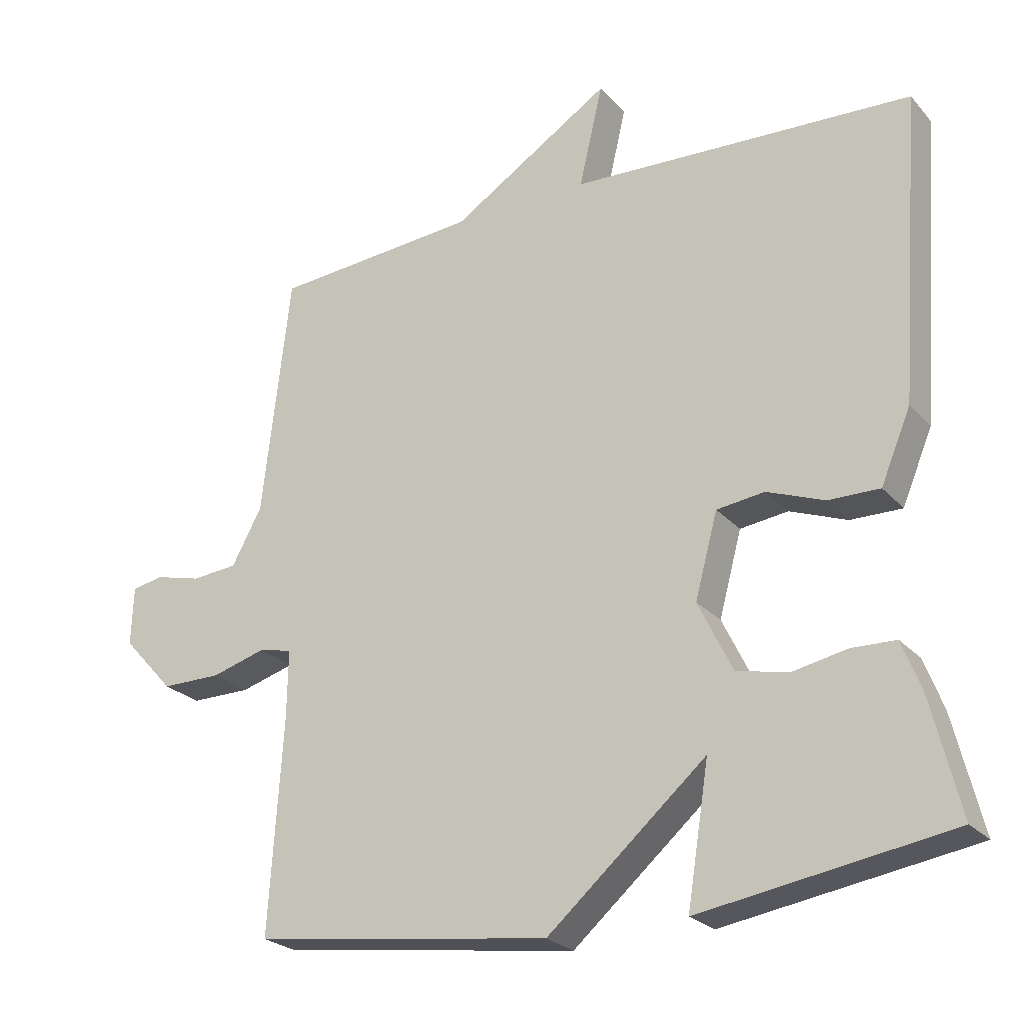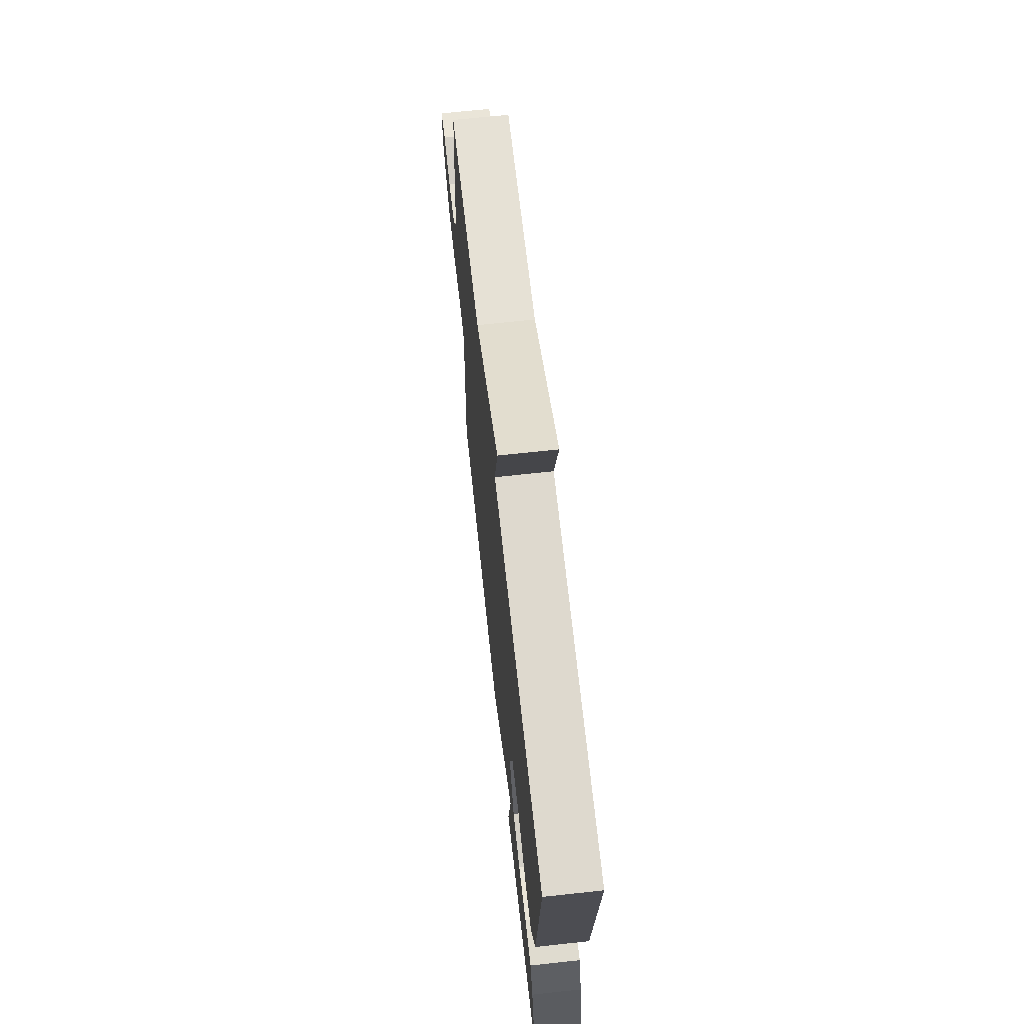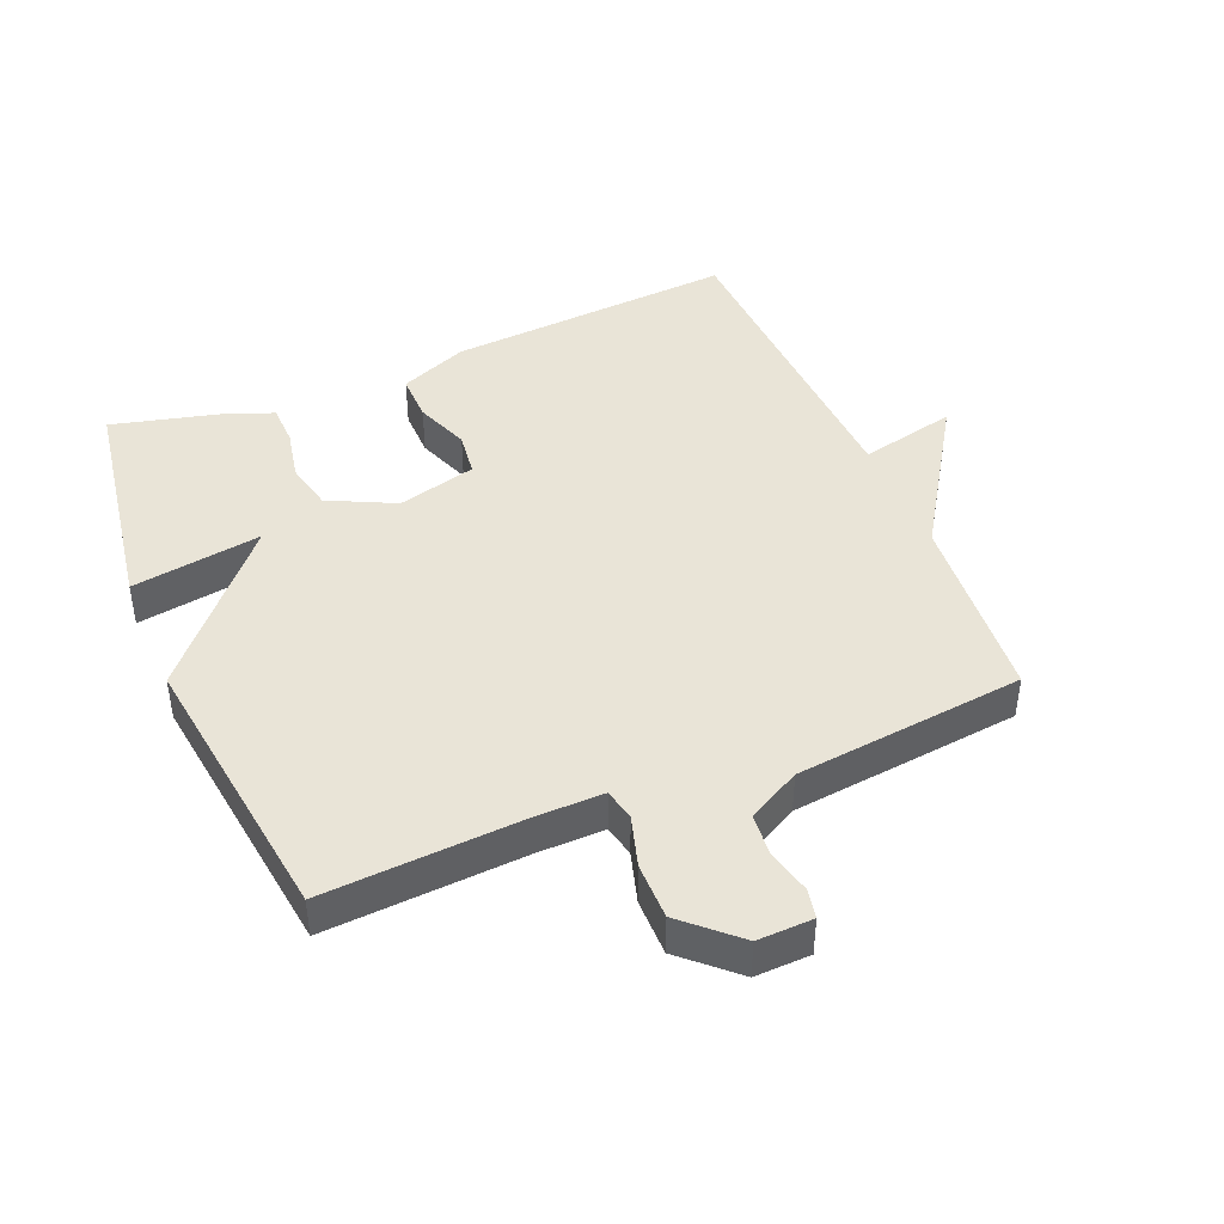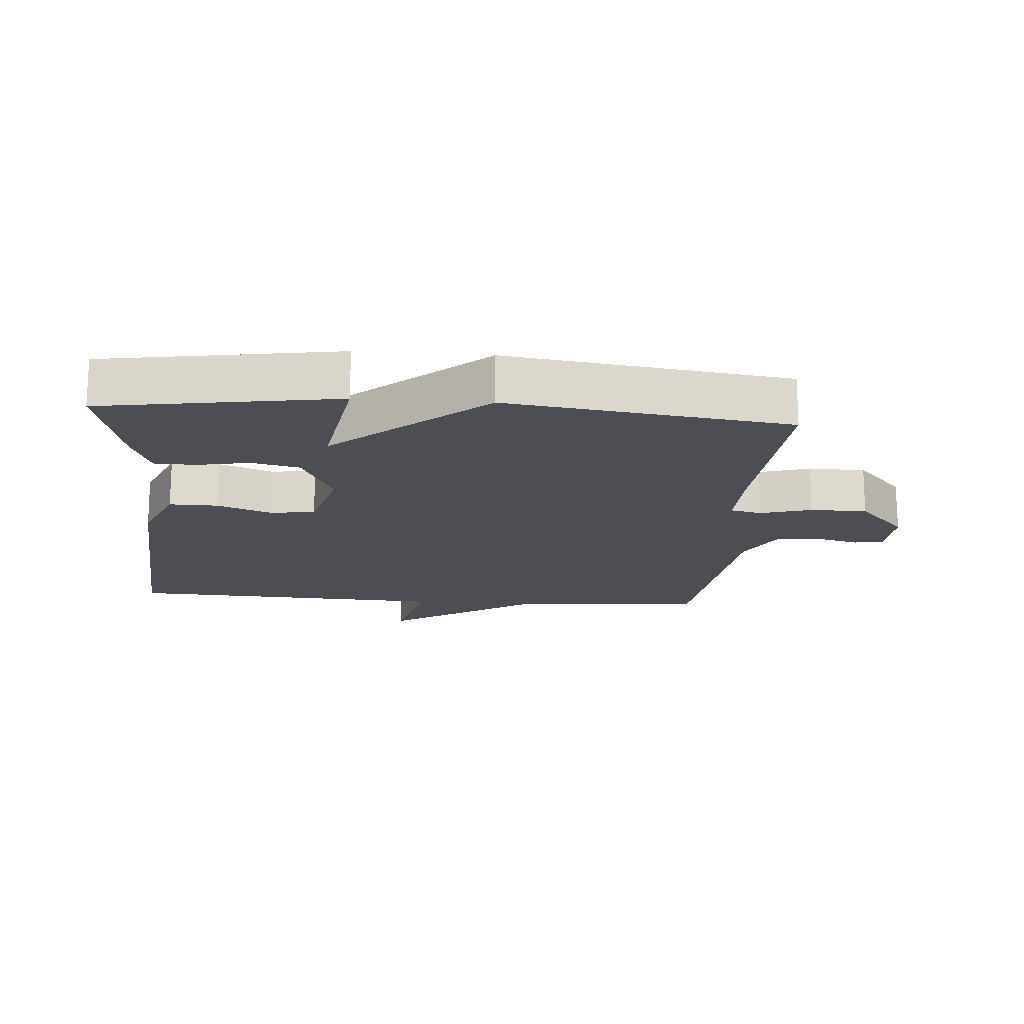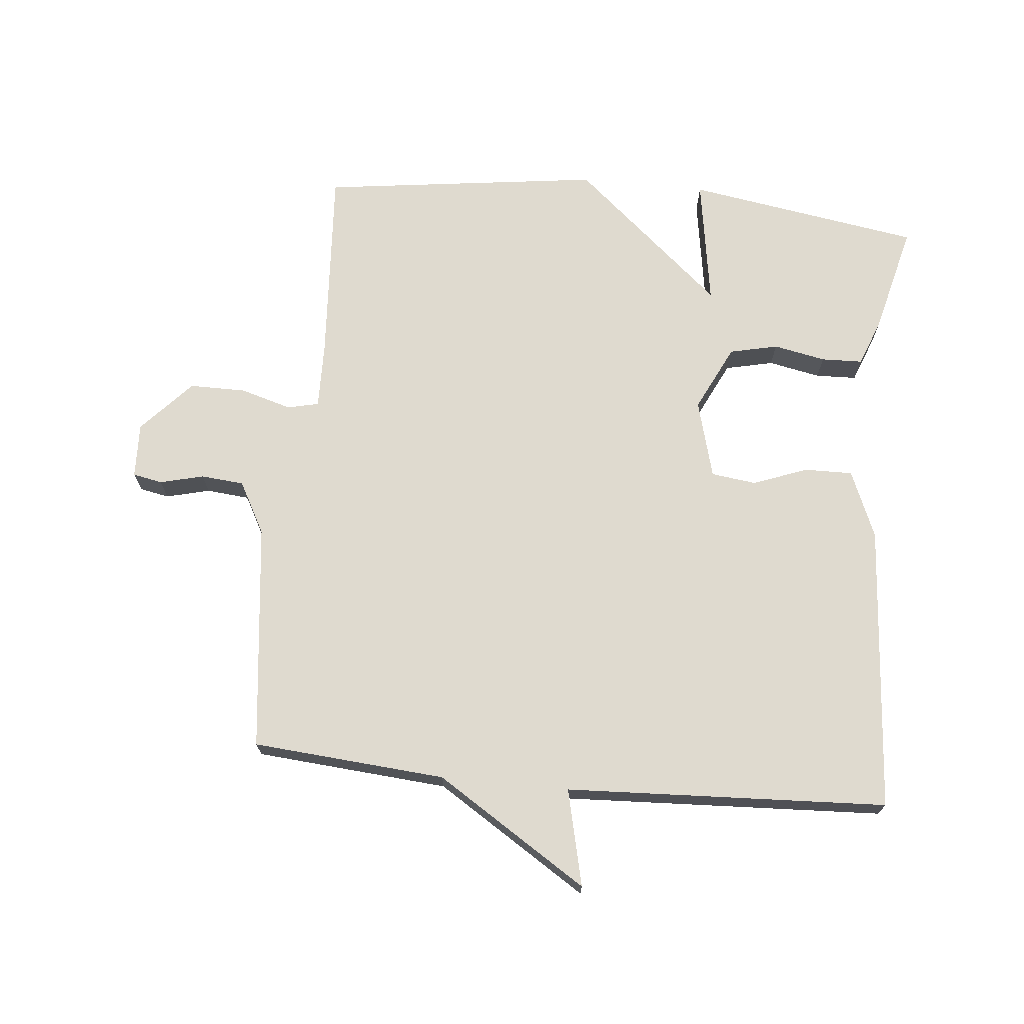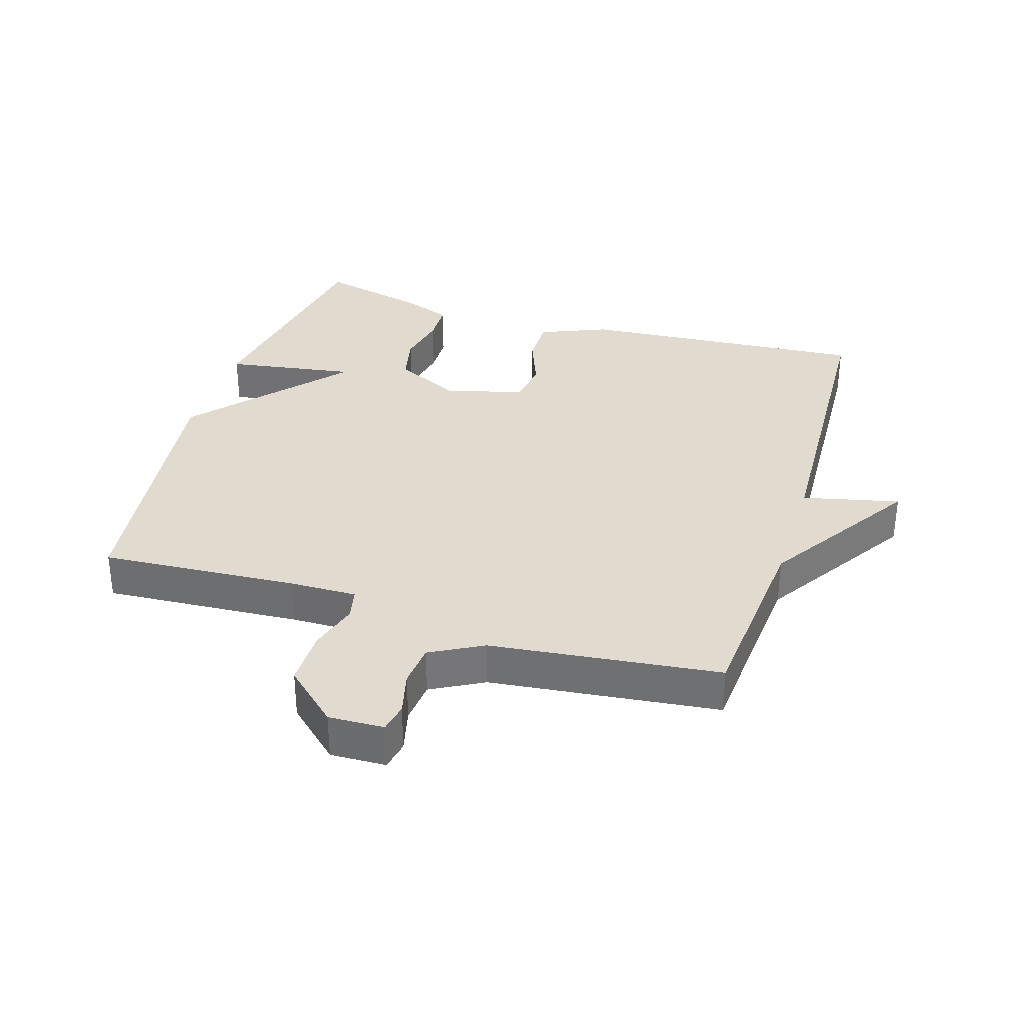
<metadata>
{"format":"obj","ext":"obj","renderer":"f3d","projection":"perspective","resolution":1024,"background":"white","views":[{"elev":-24.5,"azim":30.8,"up":"+Z"},{"elev":68.7,"azim":83.8,"up":"+Z"},{"elev":43.3,"azim":-112.5,"up":"+Y"},{"elev":-17.3,"azim":175.6,"up":"+Y"},{"elev":70.6,"azim":5.6,"up":"+Y"},{"elev":33.5,"azim":-72.7,"up":"+Y"}]}
</metadata>
<code>
v -0.5 0.07 0.5
v -0.2 0.07 0.524
v 0.035 0.07 0.674
v 0 0.07 0.524
v 0.5 0.07 0.5
v 0.466 0.07 0.052
v 0.422 0.07 -0.053
v 0.347 0.07 -0.052
v 0.263 0.07 -0.02
v 0.193 0.07 -0.029
v 0.16 0.07 -0.151
v 0.21 0.07 -0.254
v 0.285 0.07 -0.271
v 0.366 0.07 -0.255
v 0.43 0.07 -0.257
v 0.458 0.07 -0.33
v 0.5 0.07 -0.5
v 0.136 0.07 -0.558
v 0.168 0.07 -0.357
v -0.064 0.07 -0.558
v -0.5 0.07 -0.5
v -0.48 0.07 -0.194
v -0.478 0.07 -0.09
v -0.527 0.07 -0.079
v -0.606 0.07 -0.102
v -0.694 0.07 -0.102
v -0.769 0.07 -0.02
v -0.766 0.07 0.066
v -0.72 0.07 0.075
v -0.652 0.07 0.058
v -0.585 0.07 0.064
v -0.541 0.07 0.145
v -0.5 0 0.5
v -0.2 0 0.524
v 0.035 0 0.674
v 0 0 0.524
v 0.5 0 0.5
v 0.466 0 0.052
v 0.422 0 -0.053
v 0.347 0 -0.052
v 0.263 0 -0.02
v 0.193 0 -0.029
v 0.16 0 -0.151
v 0.21 0 -0.254
v 0.285 0 -0.271
v 0.366 0 -0.255
v 0.43 0 -0.257
v 0.458 0 -0.33
v 0.5 0 -0.5
v 0.136 0 -0.558
v 0.168 0 -0.357
v -0.064 0 -0.558
v -0.5 0 -0.5
v -0.48 0 -0.194
v -0.478 0 -0.09
v -0.527 0 -0.079
v -0.606 0 -0.102
v -0.694 0 -0.102
v -0.769 0 -0.02
v -0.766 0 0.066
v -0.72 0 0.075
v -0.652 0 0.058
v -0.585 0 0.064
v -0.541 0 0.145
f 28 29 30
f 27 28 30
f 26 27 30
f 25 26 30
f 24 25 30
f 23 24 30 31
f 19 20 21 22
f 19 22 23
f 17 18 19
f 16 17 19
f 15 16 19
f 14 15 19
f 13 14 19
f 12 13 19
f 23 31 32
f 19 23 32
f 12 19 32
f 11 12 32
f 7 8 9
f 6 7 9
f 5 6 9
f 4 5 9
f 4 9 10
f 2 3 4
f 10 11 32
f 4 10 32
f 2 4 32
f 1 2 32
f 62 61 60
f 62 60 59
f 62 59 58
f 62 58 57
f 62 57 56
f 63 62 56 55
f 54 53 52 51
f 55 54 51
f 51 50 49
f 51 49 48
f 51 48 47
f 51 47 46
f 51 46 45
f 51 45 44
f 64 63 55
f 64 55 51
f 64 51 44
f 64 44 43
f 41 40 39
f 41 39 38
f 41 38 37
f 41 37 36
f 42 41 36
f 36 35 34
f 64 43 42
f 64 42 36
f 64 36 34
f 64 34 33
f 1 33 34 2
f 2 34 35 3
f 3 35 36 4
f 4 36 37 5
f 5 37 38 6
f 6 38 39 7
f 7 39 40 8
f 8 40 41 9
f 9 41 42 10
f 10 42 43 11
f 11 43 44 12
f 12 44 45 13
f 13 45 46 14
f 14 46 47 15
f 15 47 48 16
f 16 48 49 17
f 17 49 50 18
f 18 50 51 19
f 19 51 52 20
f 20 52 53 21
f 21 53 54 22
f 22 54 55 23
f 23 55 56 24
f 24 56 57 25
f 25 57 58 26
f 26 58 59 27
f 27 59 60 28
f 28 60 61 29
f 29 61 62 30
f 30 62 63 31
f 31 63 64 32
f 32 64 33 1

</code>
